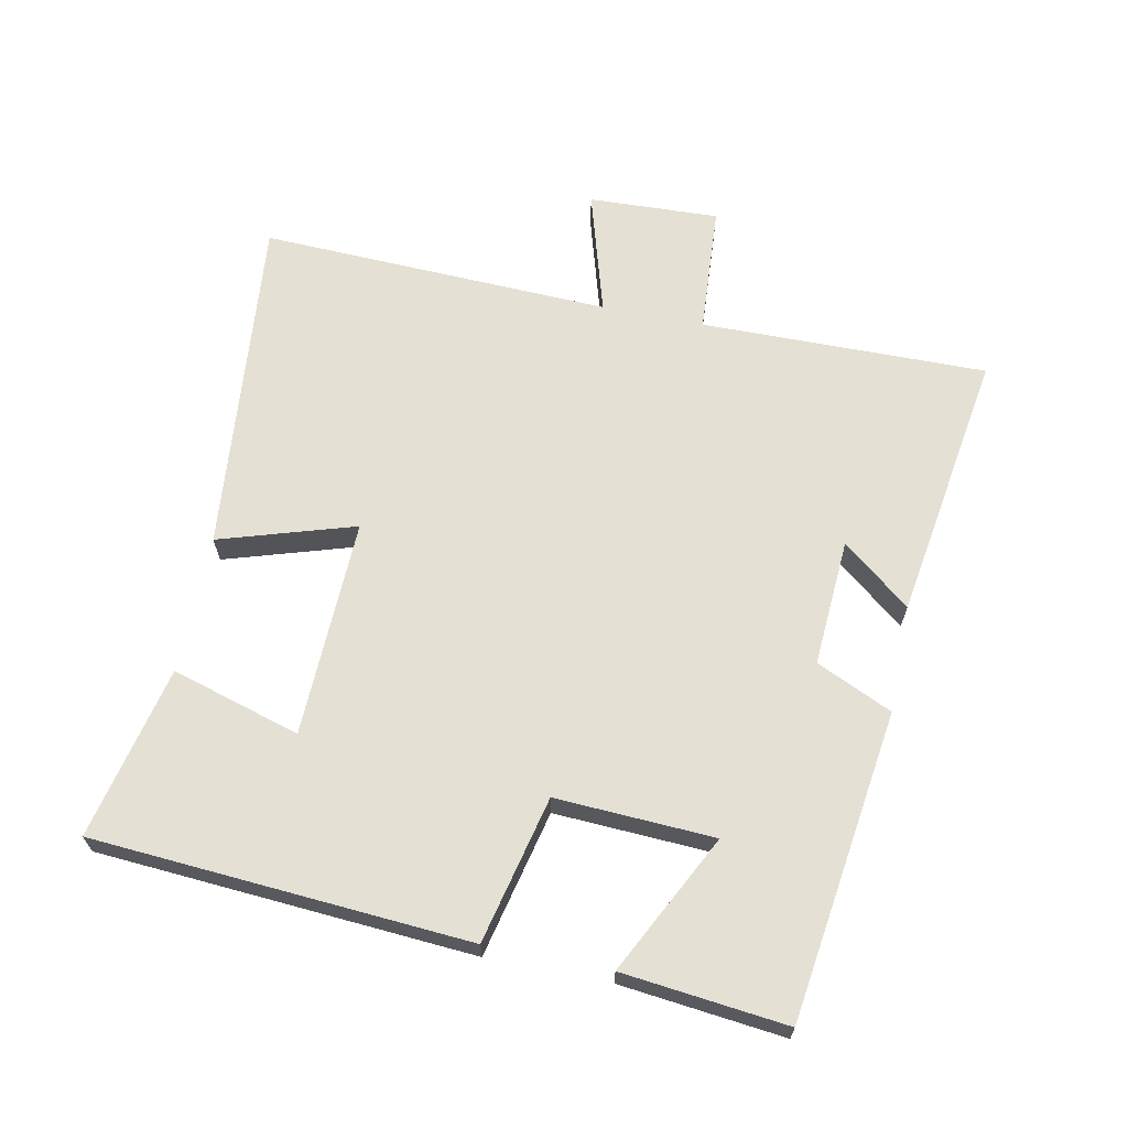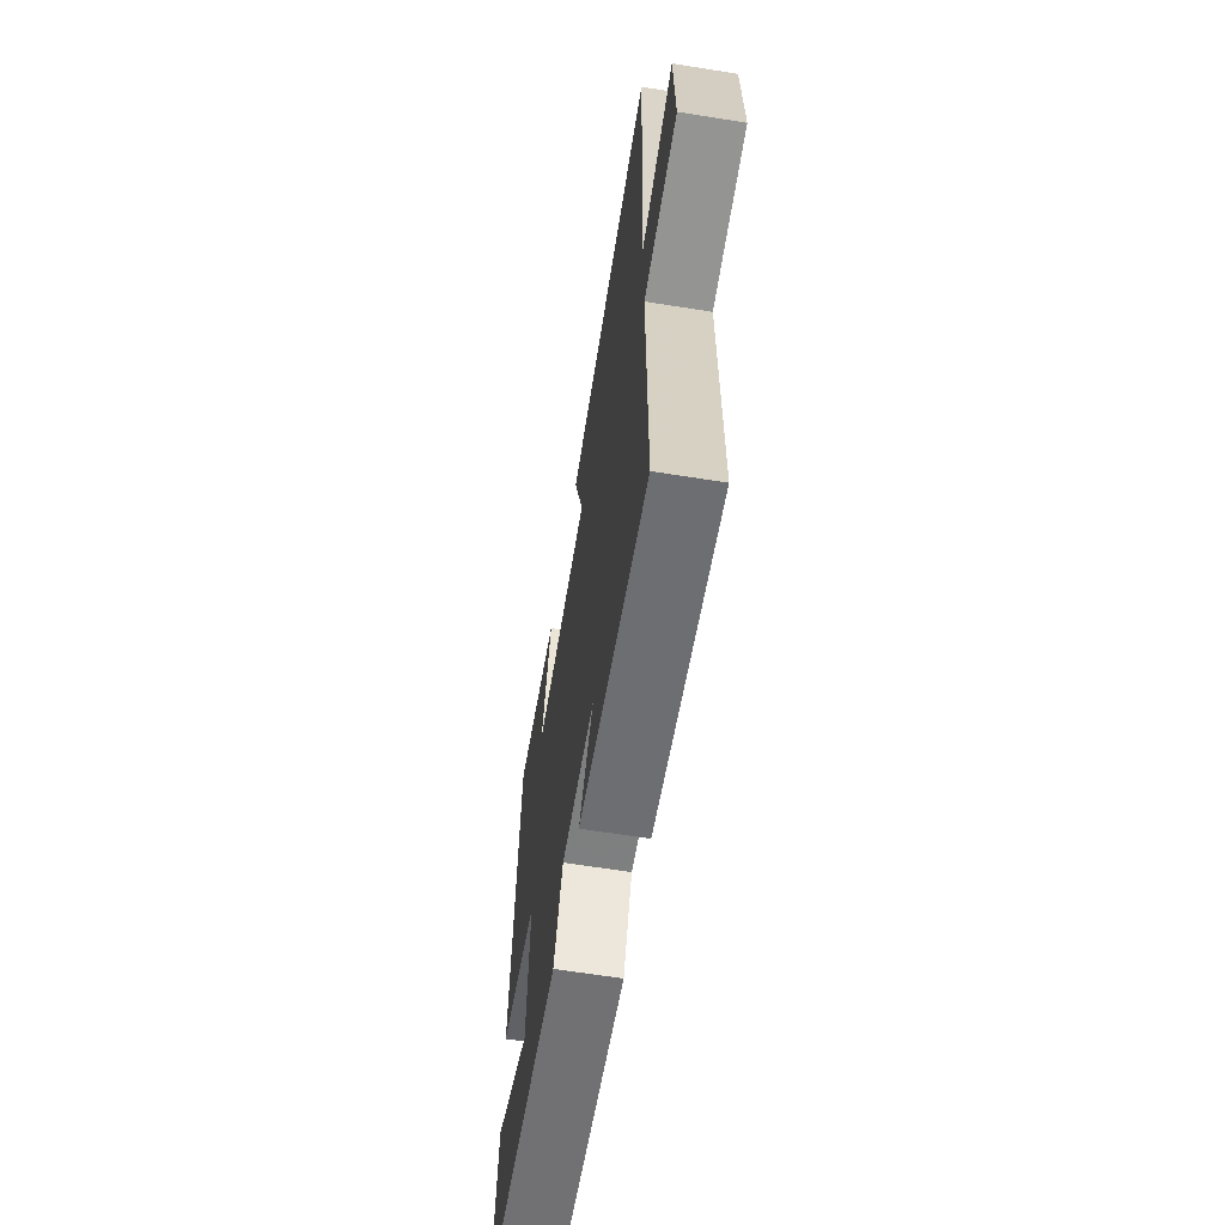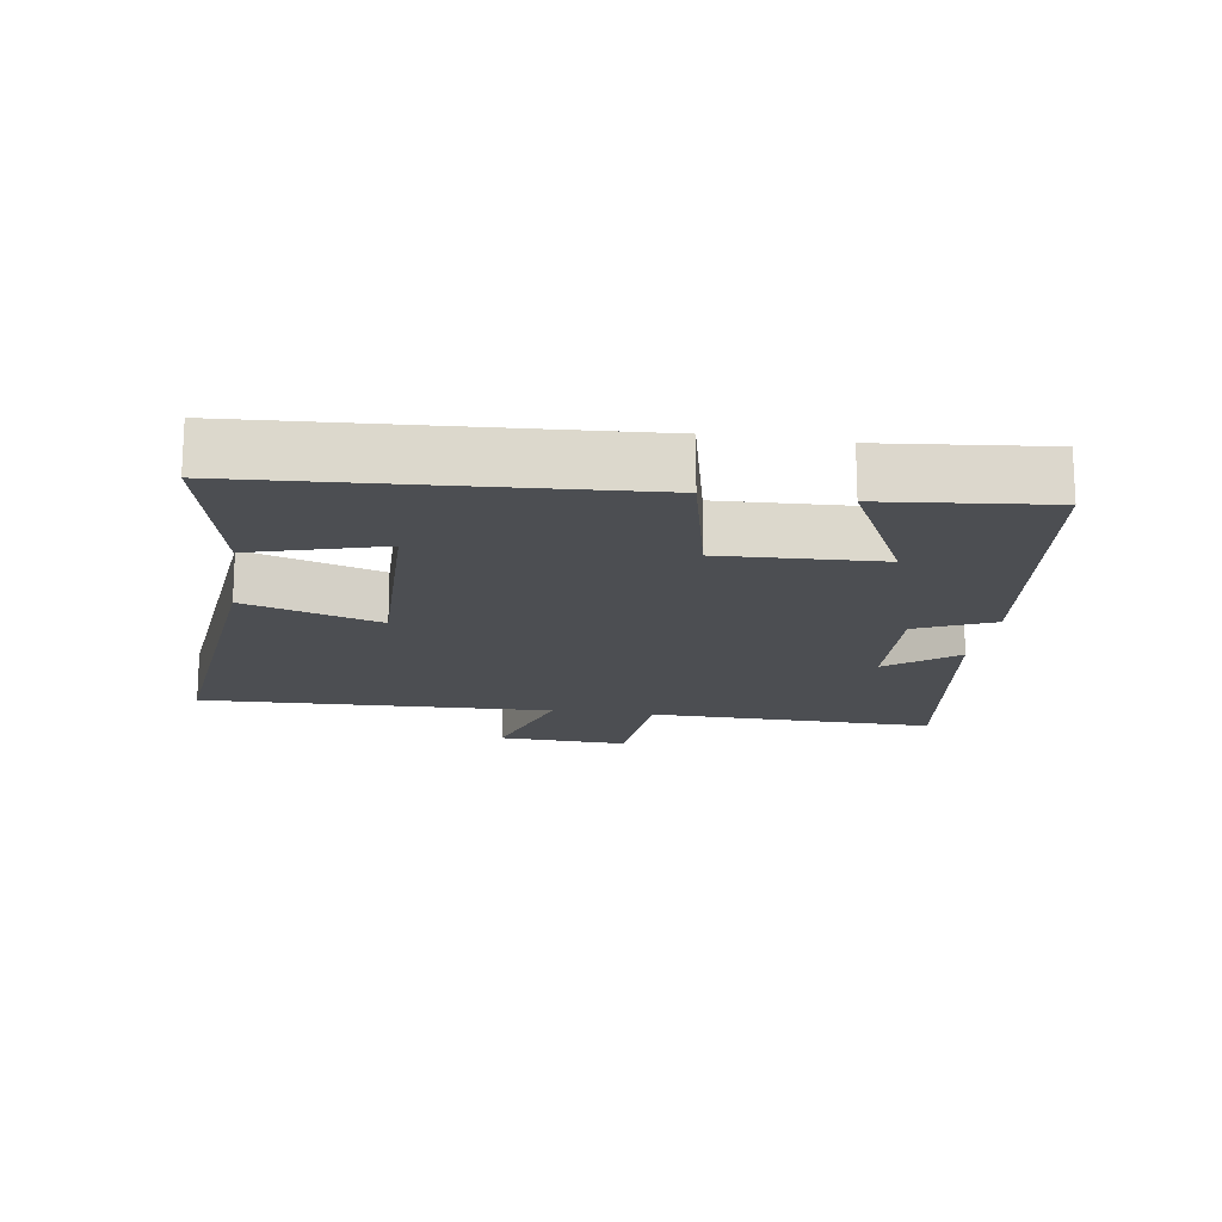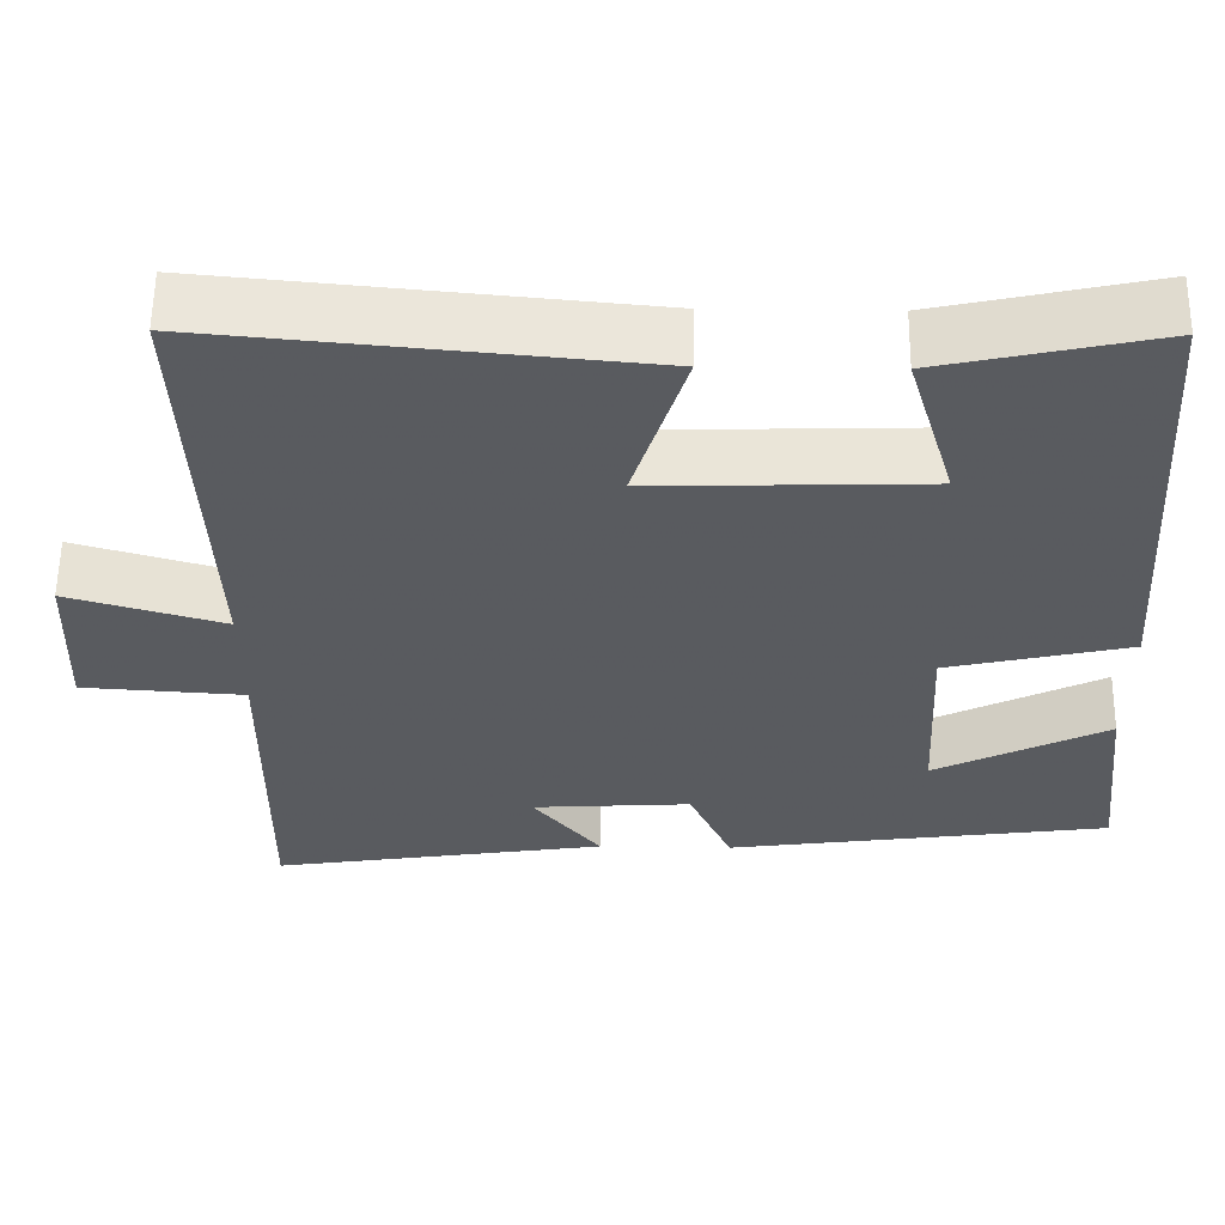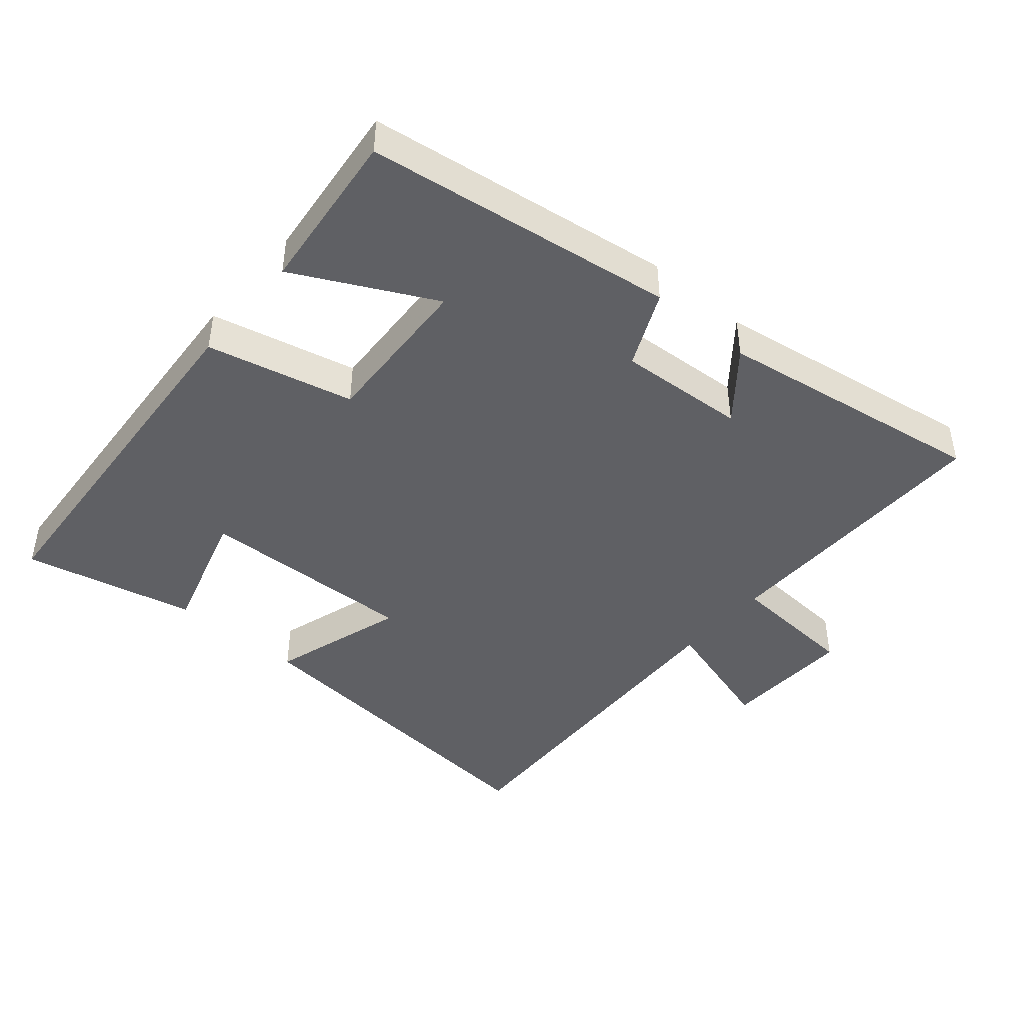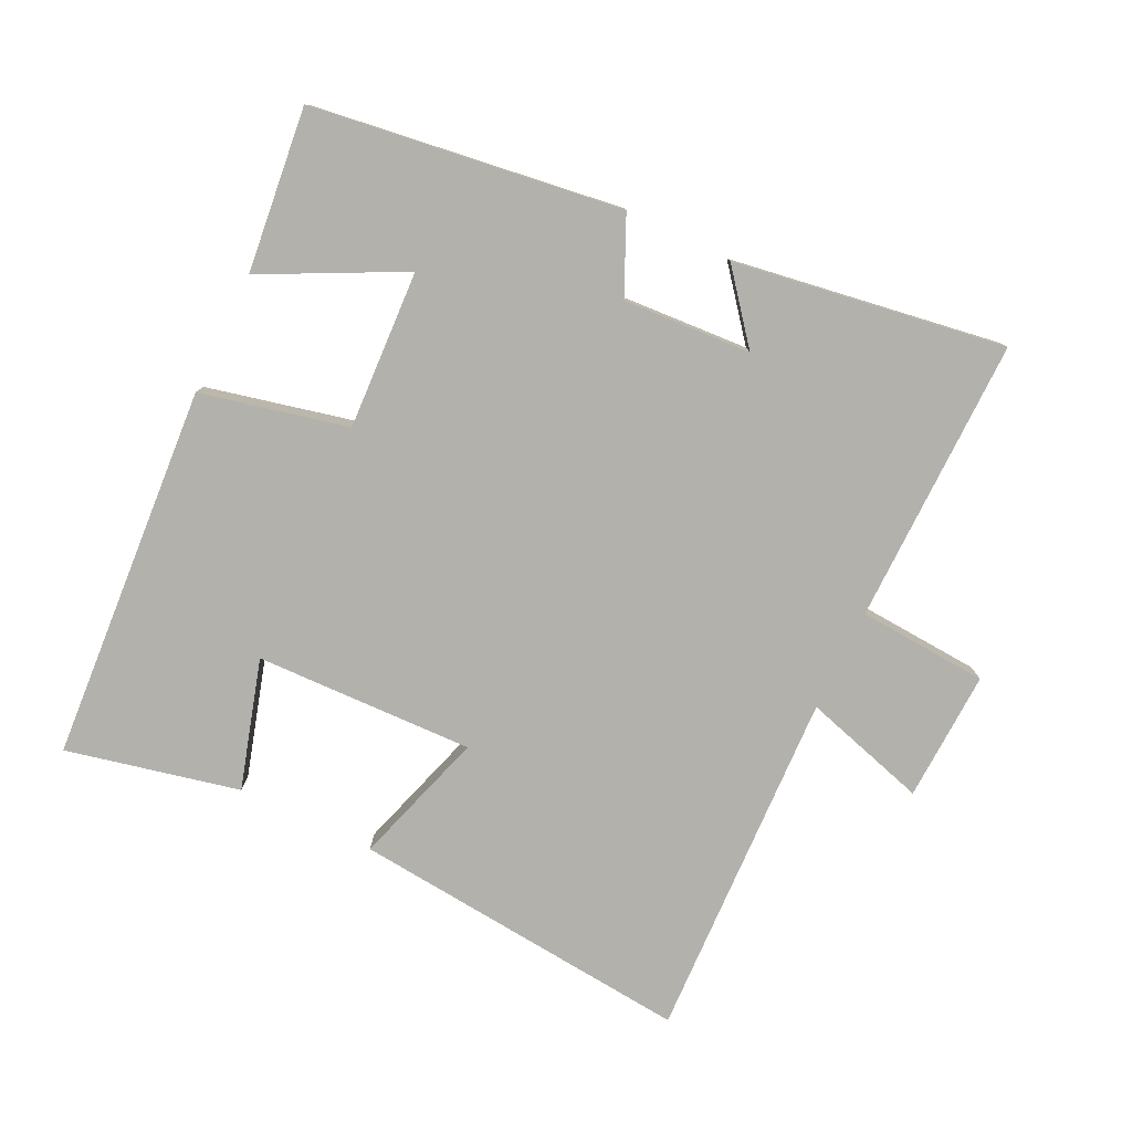
<metadata>
{"format":"obj","ext":"obj","renderer":"f3d","projection":"perspective","resolution":1024,"background":"white","views":[{"elev":65.8,"azim":101.4,"up":"+Y"},{"elev":-63.2,"azim":-99.2,"up":"+Z"},{"elev":-16.6,"azim":81.0,"up":"+Y"},{"elev":58.1,"azim":0.7,"up":"+Z"},{"elev":-44.2,"azim":139.6,"up":"+Y"},{"elev":-78.9,"azim":154.2,"up":"+Y"}]}
</metadata>
<code>
v 0.527 0.07 -0.436
v 0.063 0.07 -0.5
v 0.011 0.07 -0.386
v -0.181 0.07 -0.398
v -0.099 0.07 -0.5
v -0.505 0.07 -0.563
v -0.5 0.07 -0.133
v -0.695 0.07 -0.12
v -0.687 0.07 0.076
v -0.5 0.07 0.021
v -0.52 0.07 0.549
v -0.006 0.07 0.5
v -0.069 0.07 0.297
v 0.259 0.07 0.307
v 0.202 0.07 0.5
v 0.461 0.07 0.558
v 0.5 0.07 -0.006
v 0.28 0.07 -0.057
v 0.292 0.07 -0.295
v 0.5 0.07 -0.19
v 0.527 0 -0.436
v 0.063 0 -0.5
v 0.011 0 -0.386
v -0.181 0 -0.398
v -0.099 0 -0.5
v -0.505 0 -0.563
v -0.5 0 -0.133
v -0.695 0 -0.12
v -0.687 0 0.076
v -0.5 0 0.021
v -0.52 0 0.549
v -0.006 0 0.5
v -0.069 0 0.297
v 0.259 0 0.307
v 0.202 0 0.5
v 0.461 0 0.558
v 0.5 0 -0.006
v 0.28 0 -0.057
v 0.292 0 -0.295
v 0.5 0 -0.19
f 19 20 1 2
f 18 19 2 3
f 16 17 18
f 16 18 3 4
f 14 15 16
f 14 16 4
f 13 14 4
f 10 11 12 13
f 10 13 4
f 7 8 9 10
f 7 10 4
f 4 5 6 7
f 22 21 40 39
f 23 22 39 38
f 38 37 36
f 24 23 38 36
f 36 35 34
f 24 36 34
f 24 34 33
f 33 32 31 30
f 24 33 30
f 30 29 28 27
f 24 30 27
f 27 26 25 24
f 1 21 22 2
f 2 22 23 3
f 3 23 24 4
f 4 24 25 5
f 5 25 26 6
f 6 26 27 7
f 7 27 28 8
f 8 28 29 9
f 9 29 30 10
f 10 30 31 11
f 11 31 32 12
f 12 32 33 13
f 13 33 34 14
f 14 34 35 15
f 15 35 36 16
f 16 36 37 17
f 17 37 38 18
f 18 38 39 19
f 19 39 40 20
f 20 40 21 1

</code>
